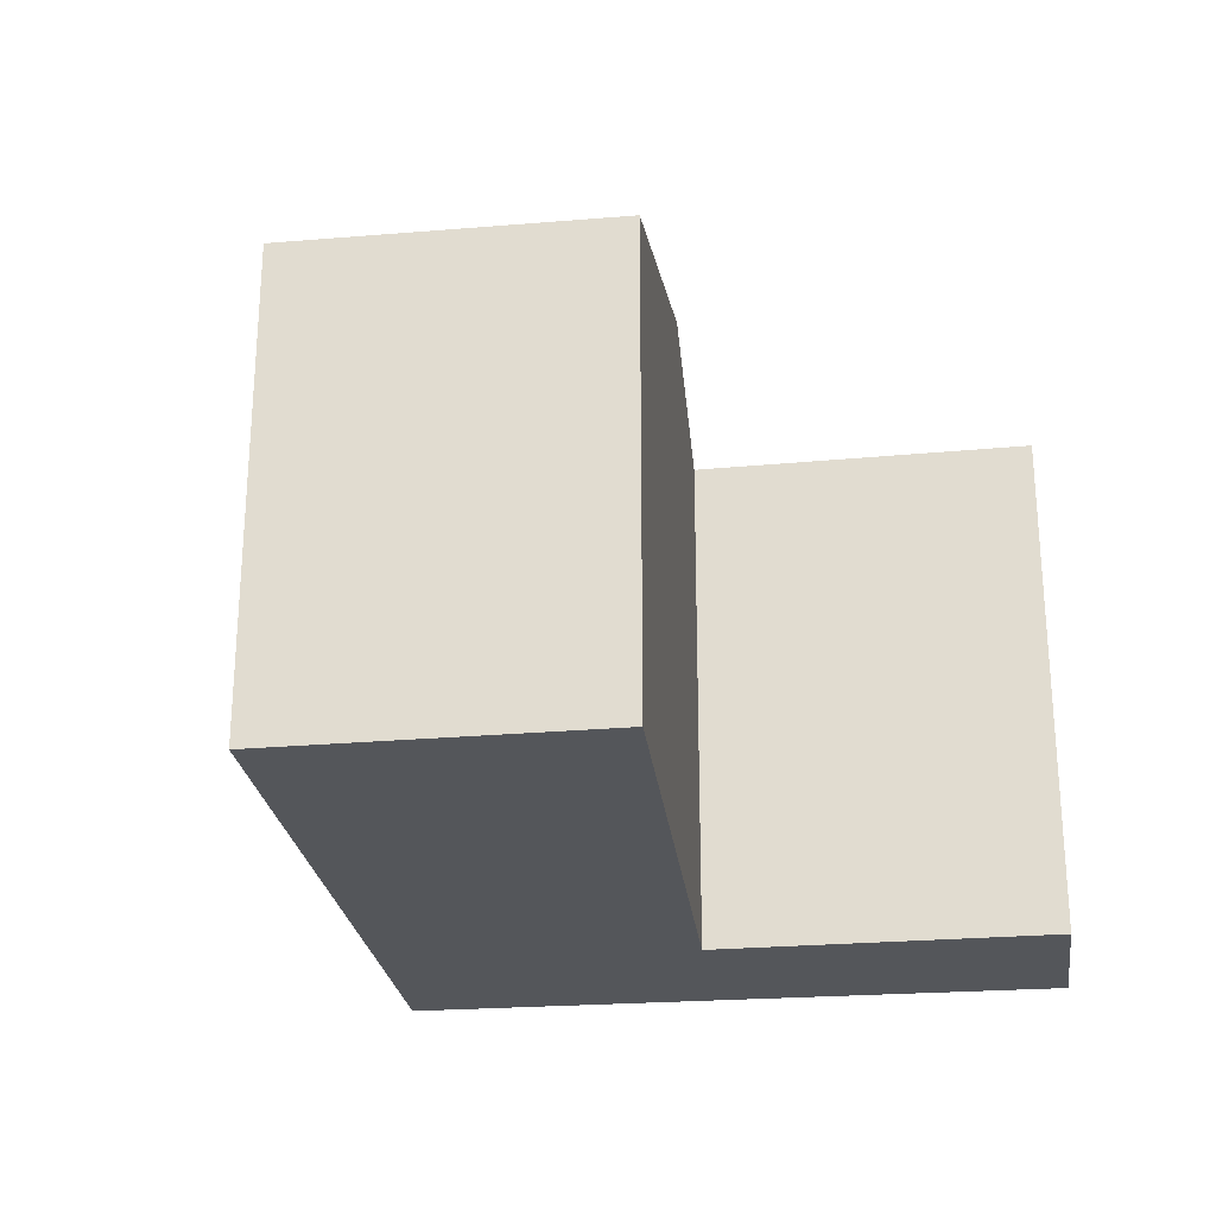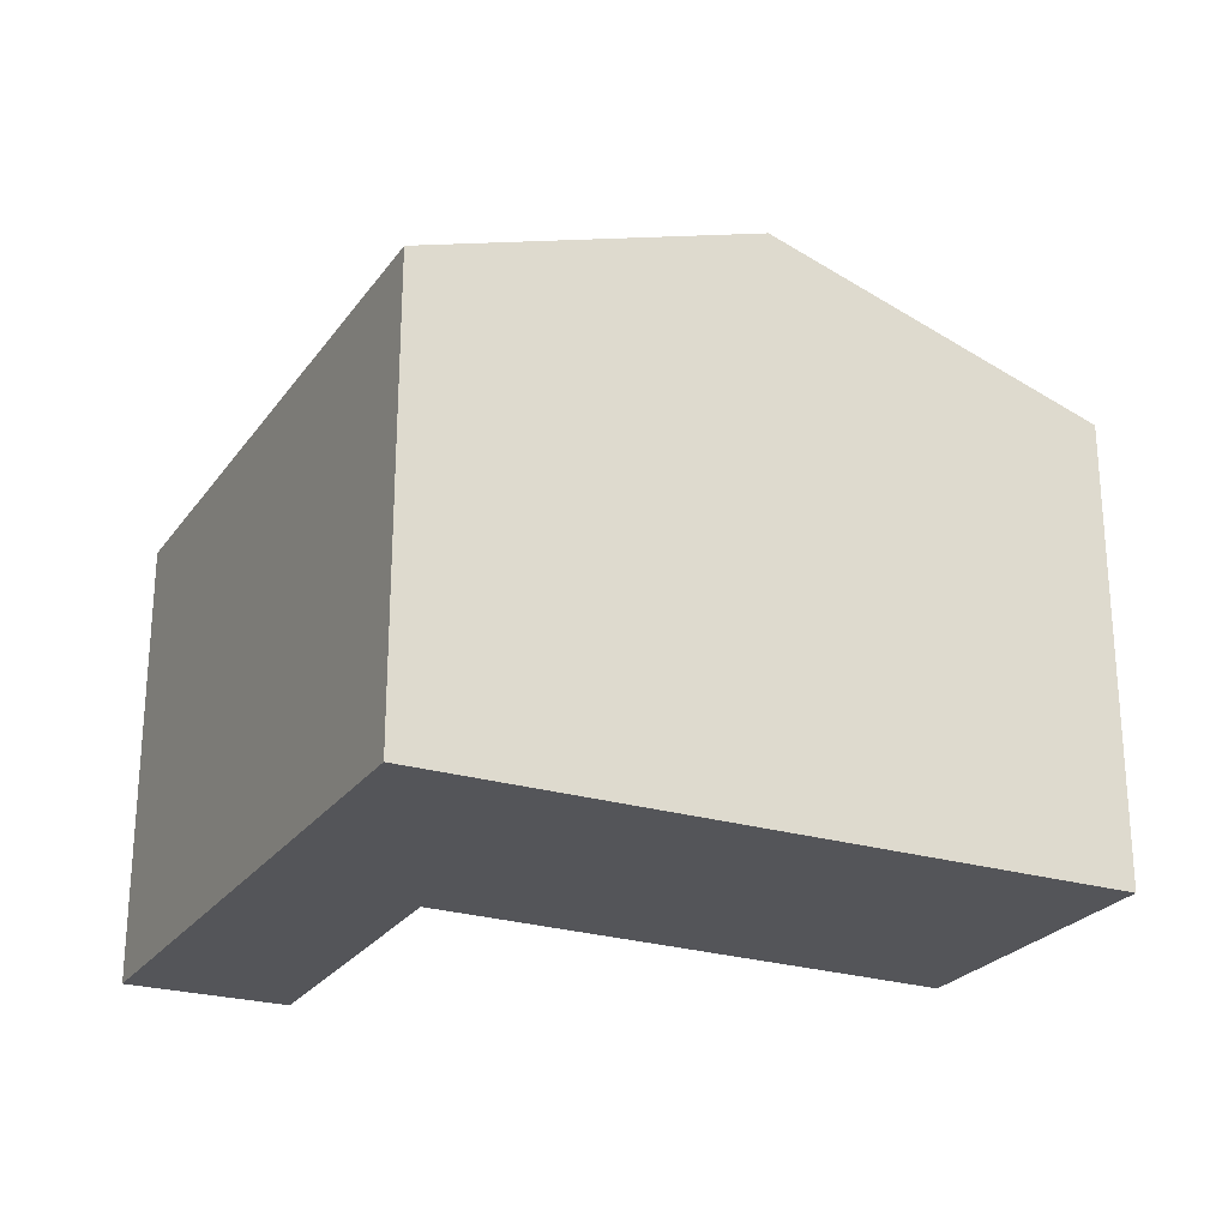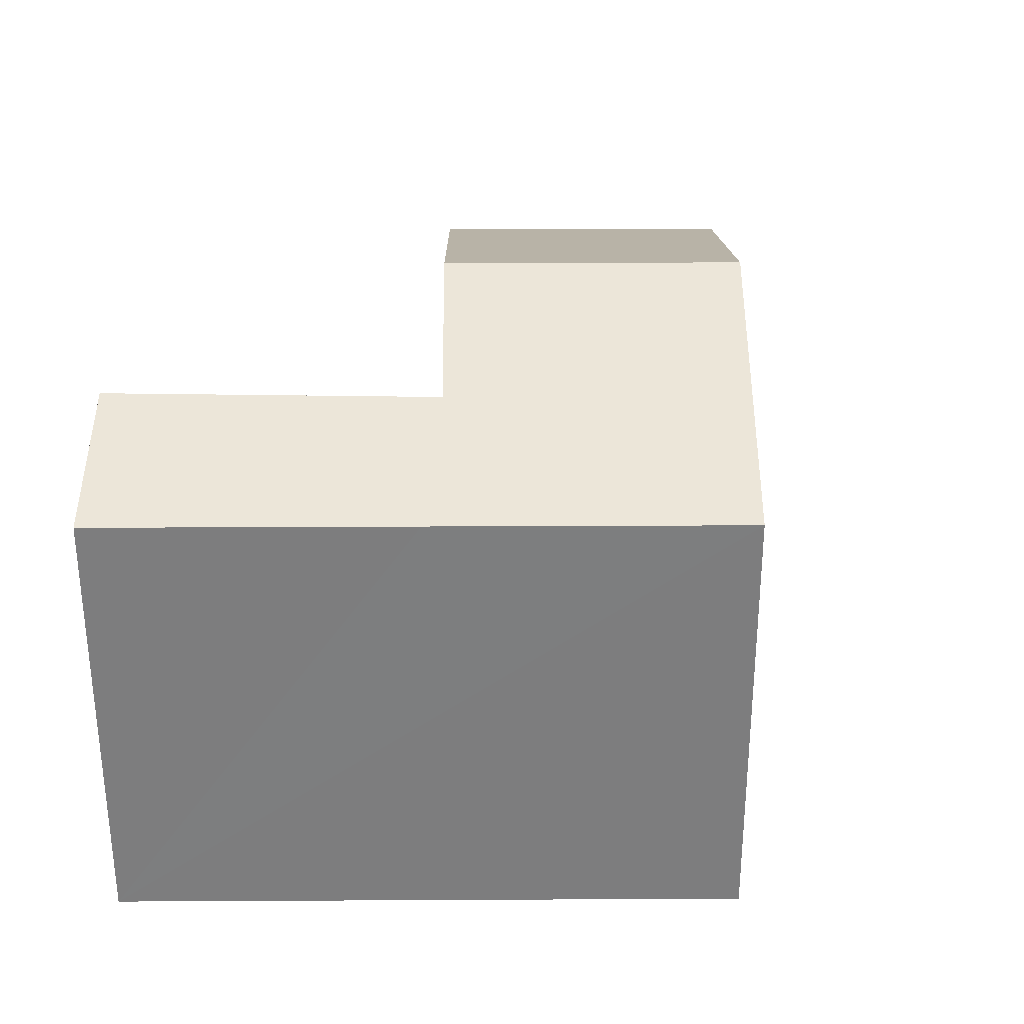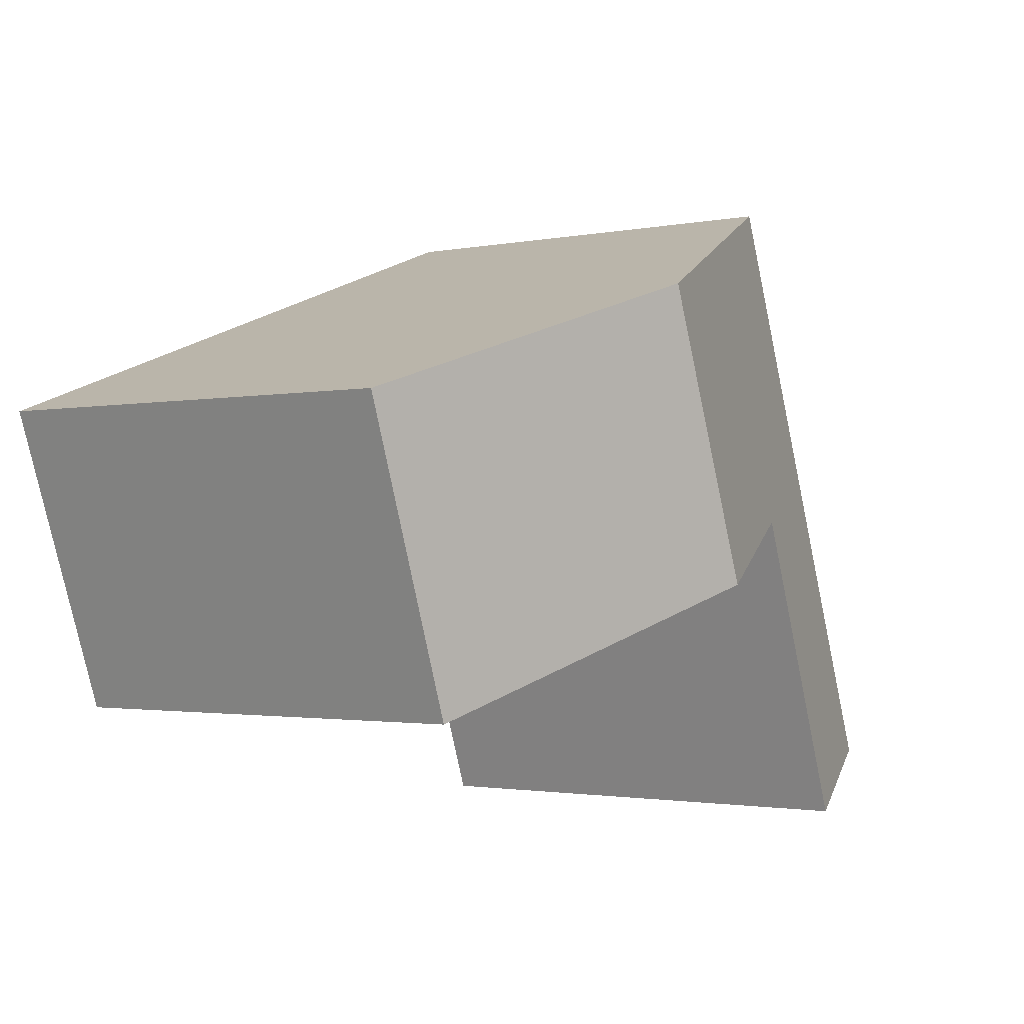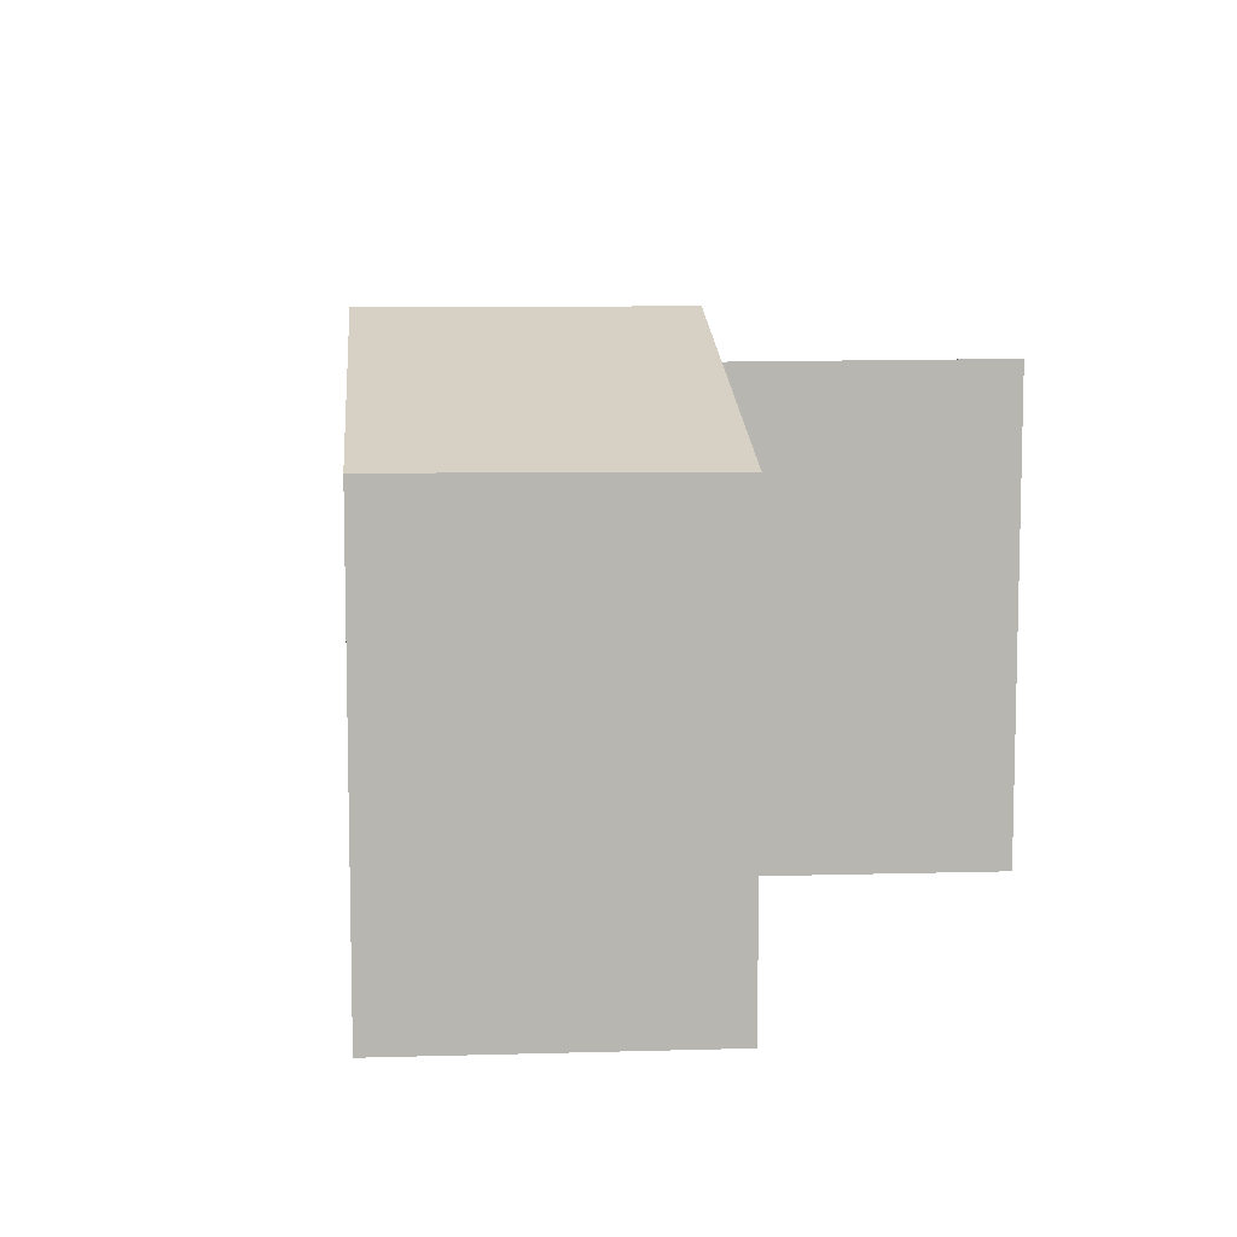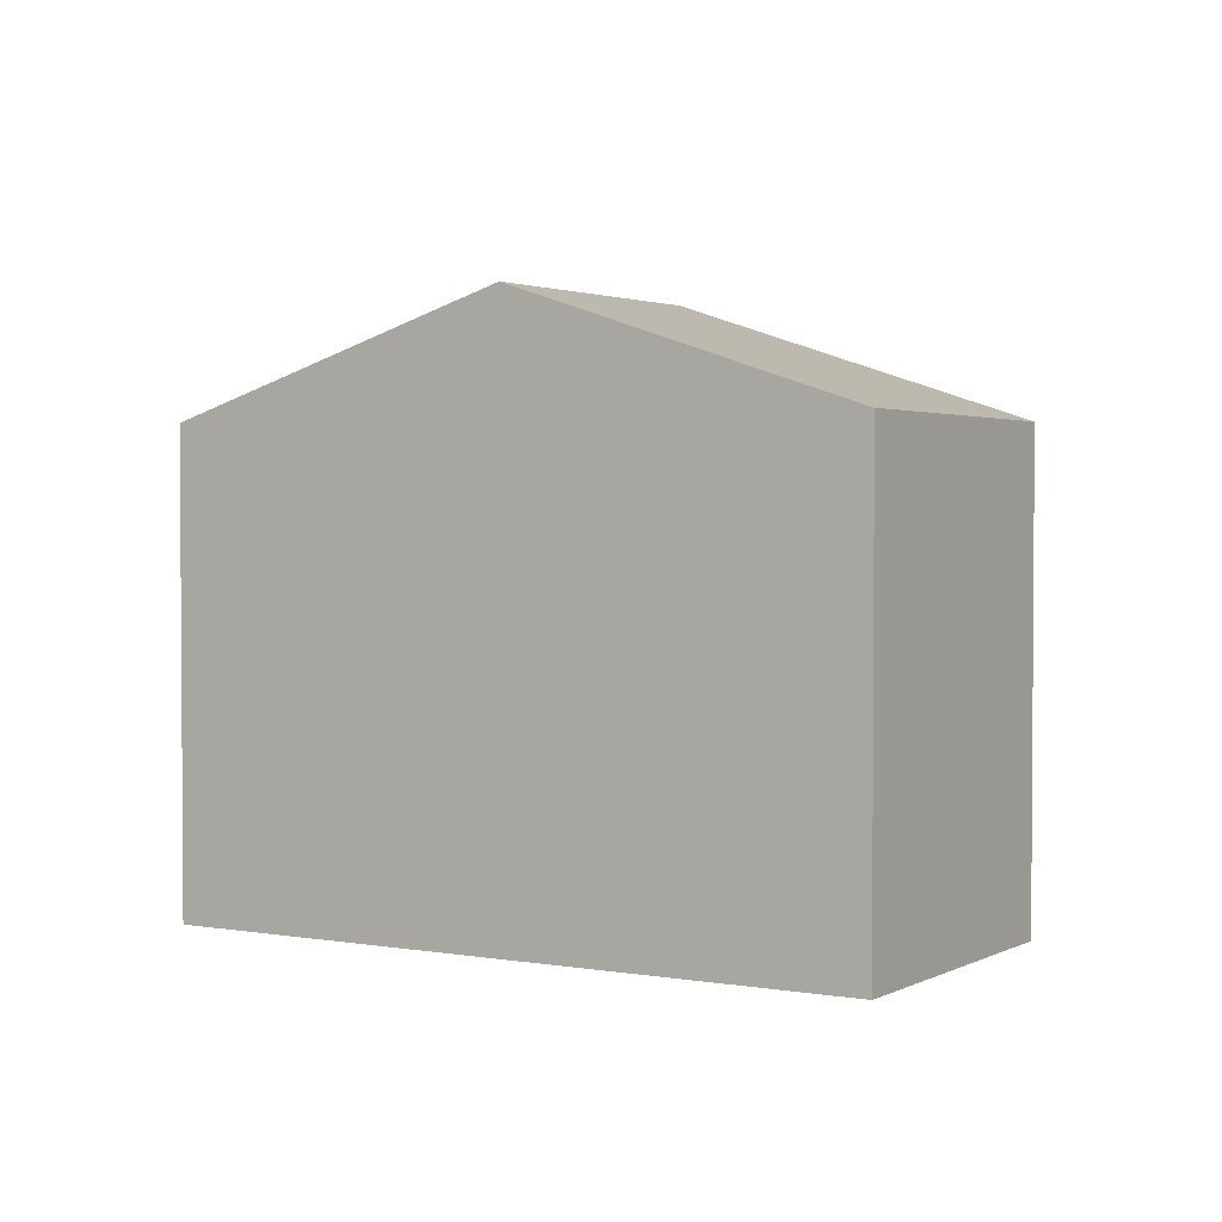
<metadata>
{"format":"obj","ext":"obj","renderer":"f3d","projection":"perspective","resolution":1024,"background":"white","views":[{"elev":-25.5,"azim":117.6,"up":"+Y"},{"elev":-24.7,"azim":-6.4,"up":"+Y"},{"elev":30.8,"azim":-69.7,"up":"+Y"},{"elev":-1.7,"azim":126.5,"up":"+Z"},{"elev":8.8,"azim":105.2,"up":"+Y"},{"elev":2.4,"azim":51.2,"up":"+Y"}]}
</metadata>
<code>
v  3.834 4.889 1.696
v  7.57 3.929 3.18
v  6.66 3.91 0.61
v  4.778 4.889 4.192
v  0 3.923 2.402e-16
v  2.296 4.372 2.147
v  1.36 4.389 -0.48
v  2.34 4.371 2.27
v  0.991 3.923 2.62
v  1.97 3.923 5.21
v  1.36 2.939e-17 -0.48
v  0 0 0
v  6.66 -3.735e-17 0.61
v  2.34 -1.39e-16 2.27
v  3.834 -1.039e-16 1.696
v  0.991 -1.604e-16 2.62
v  1.97 -3.19e-16 5.21
v  4.778 -2.567e-16 4.192
v  7.57 -1.947e-16 3.18
v  2.296 -1.315e-16 2.147
g defaultobject
f 1 2 3
f 2 1 4
f 5 6 7
f 6 5 8
f 8 5 9
f 8 9 10
f 1 10 4
f 10 1 8
f 11 5 7
f 5 11 12
f 13 1 3
f 1 13 8
f 8 13 14
f 14 13 15
f 12 9 5
f 9 12 10
f 10 12 16
f 10 16 17
f 17 4 10
f 4 17 2
f 2 17 18
f 2 18 19
f 19 3 2
f 3 19 13
f 6 11 7
f 11 6 8
f 11 8 20
f 20 8 14
f 19 18 13
f 17 13 18
f 15 13 17
f 14 15 17
f 16 14 17
f 20 14 16
f 11 20 16
f 12 11 16

</code>
